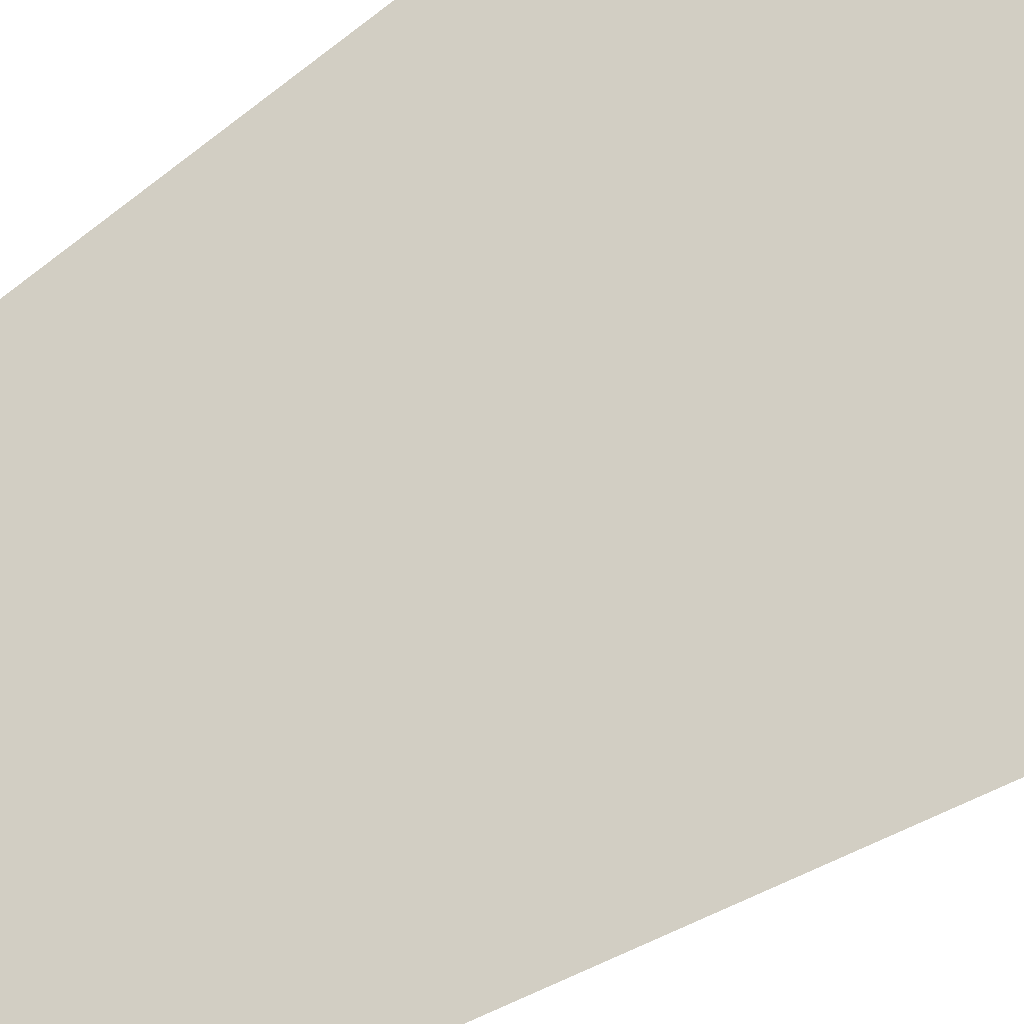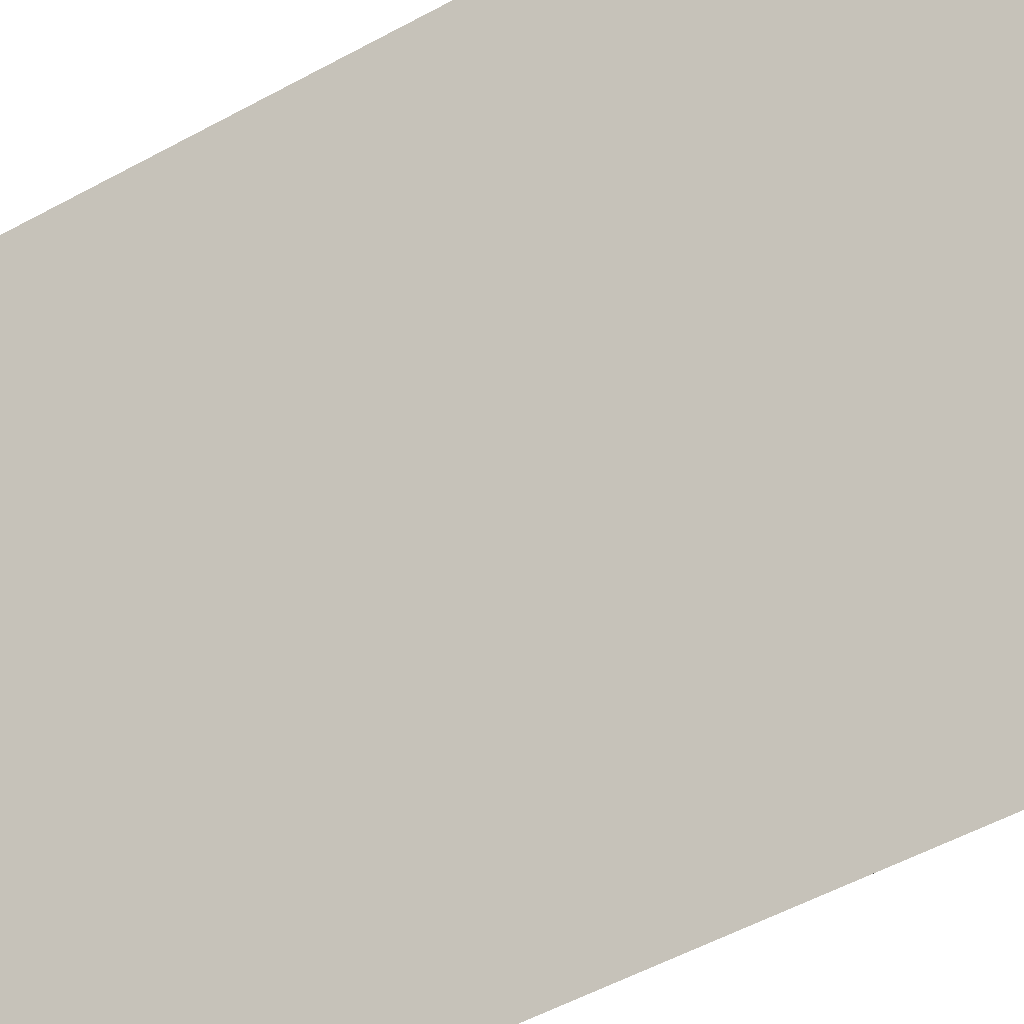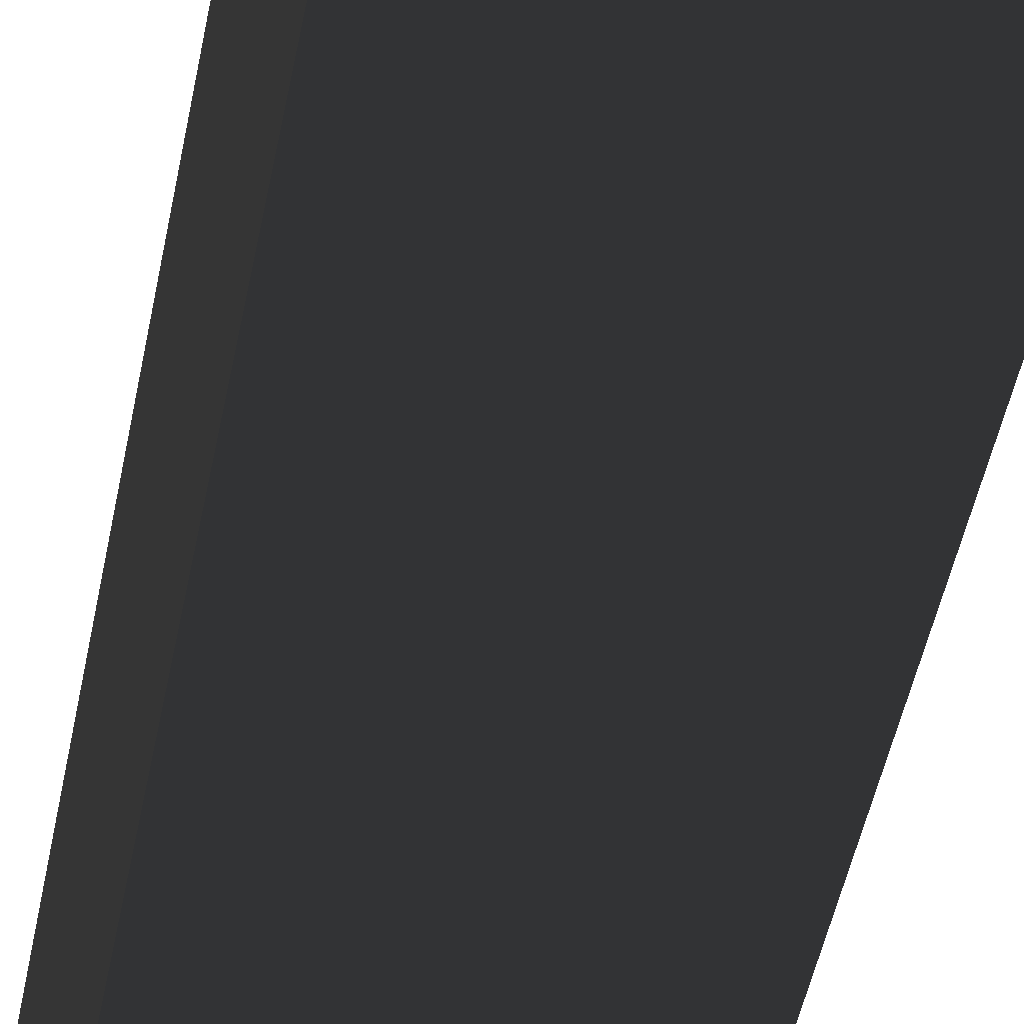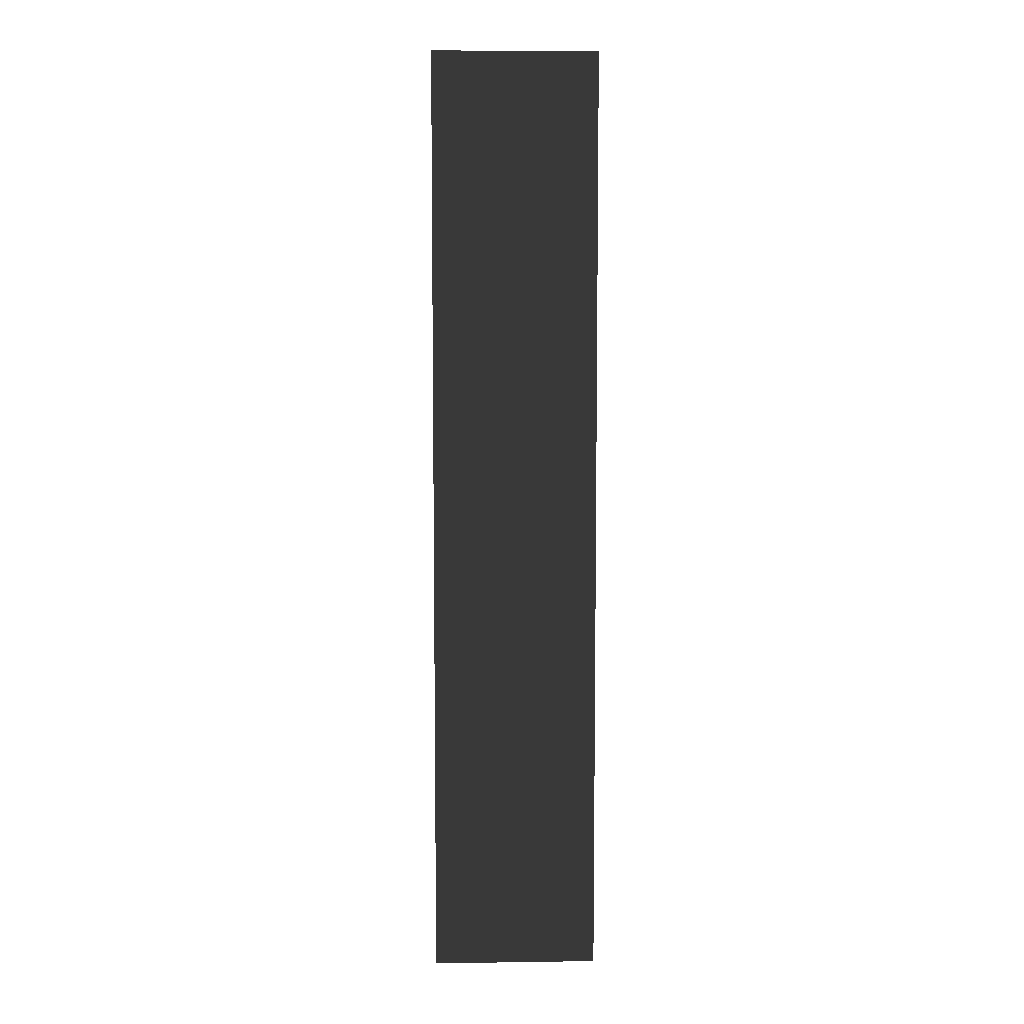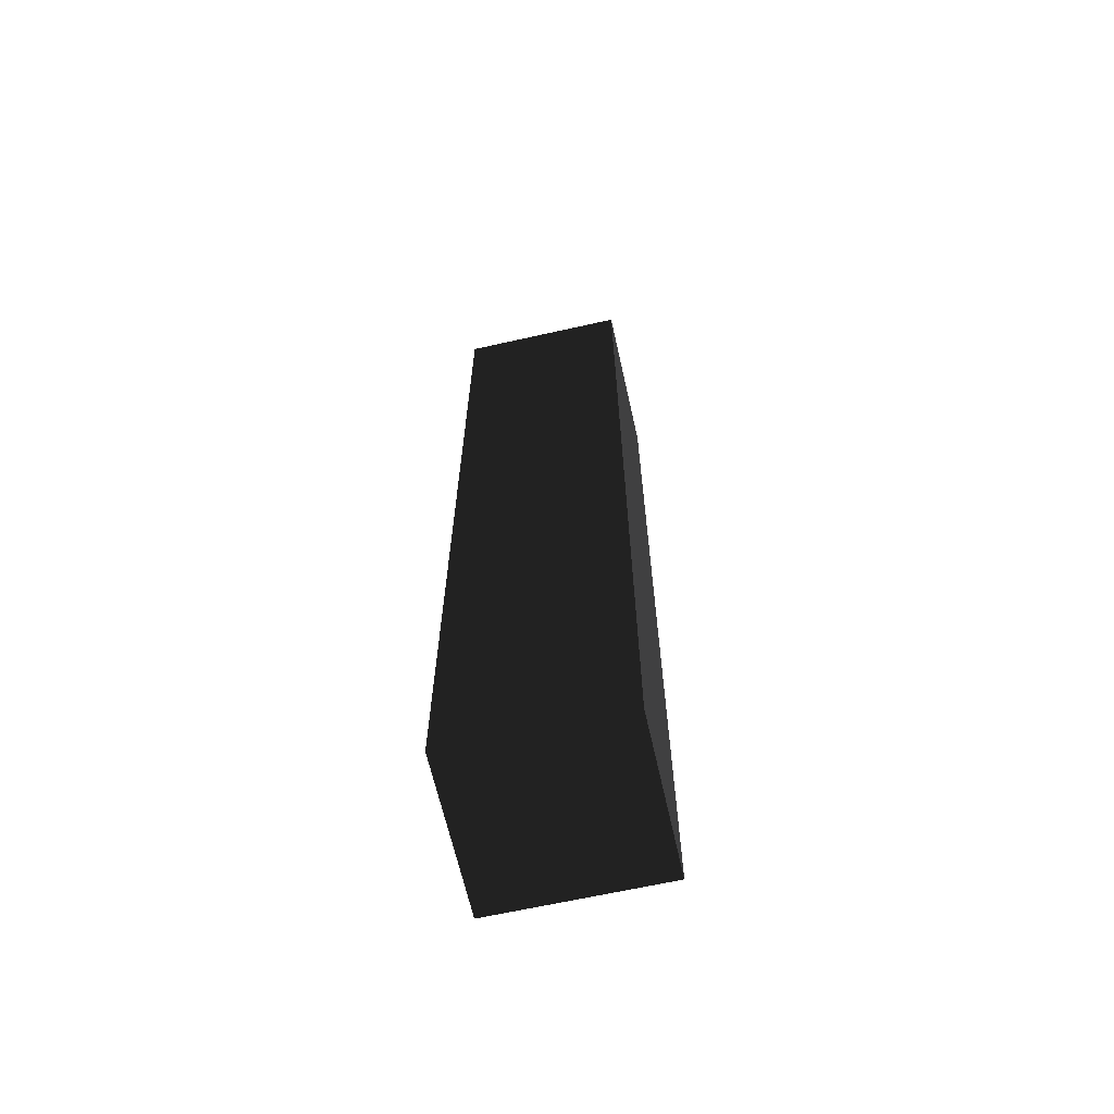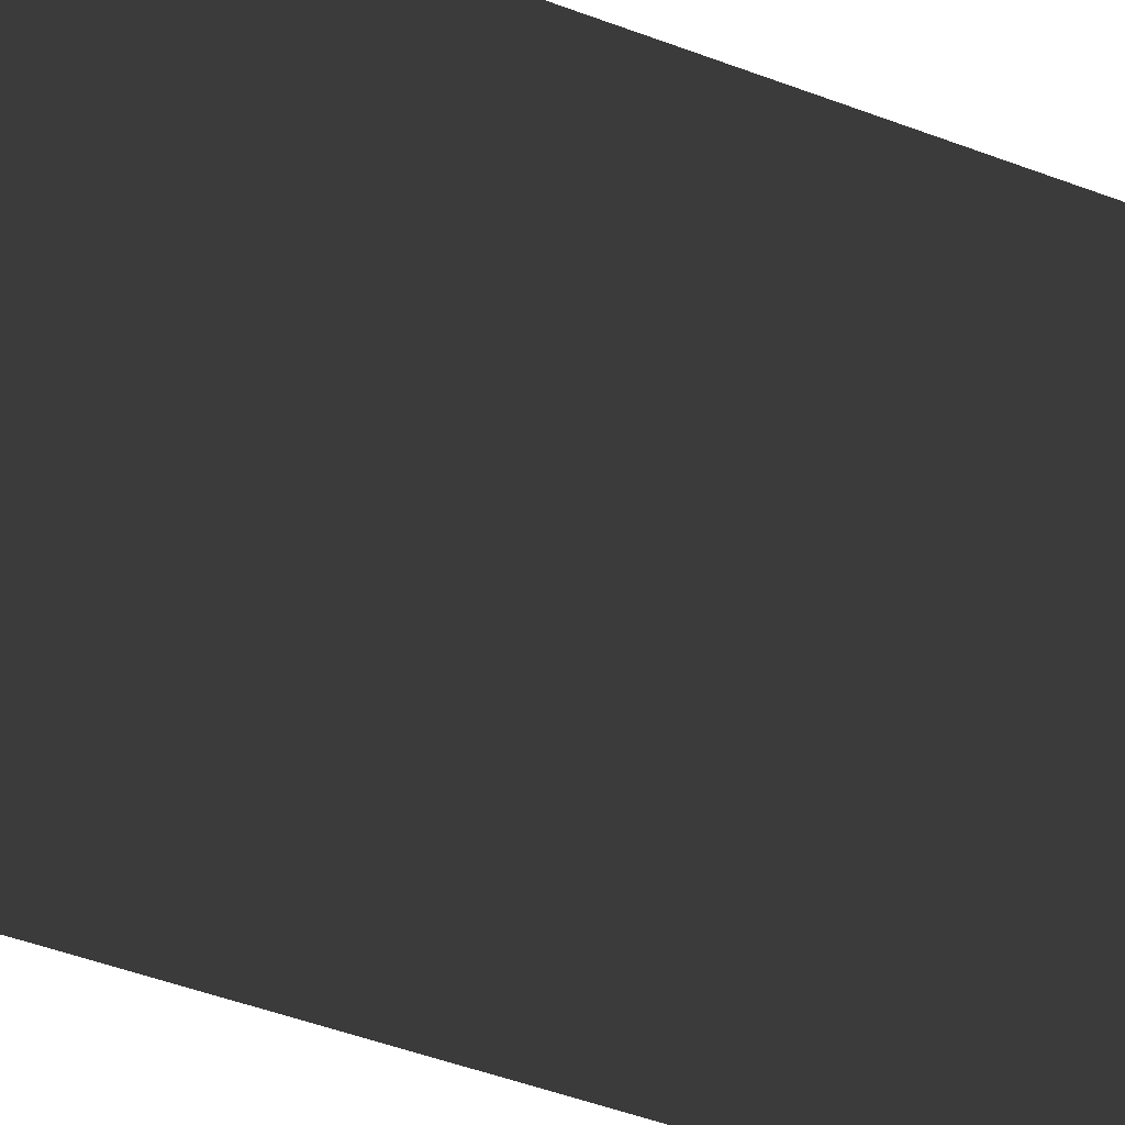
<metadata>
{"format":"obj","ext":"obj","renderer":"f3d","projection":"perspective","resolution":1024,"background":"white","views":[{"elev":-14.2,"azim":-22.8,"up":"+Y"},{"elev":-33.1,"azim":-49.3,"up":"+Y"},{"elev":-35.1,"azim":171.5,"up":"+Y"},{"elev":7.1,"azim":177.7,"up":"+Z"},{"elev":-65.3,"azim":12.7,"up":"+Z"},{"elev":-32.0,"azim":-120.8,"up":"+Y"}]}
</metadata>
<code>
v  1.844 -1.708 -10.42
v  1.844 -1.708 10.42
v  -1.844 -1.708 10.42
v  -1.844 -1.708 -10.42
v  1.844 1.708 -10.42
v  -1.844 1.708 -10.42
v  -1.844 1.708 10.42
v  1.844 1.708 10.42
g Box054
f -8 -7 -6 -5
f -4 -3 -2 -1
f -1 -2 -6 -7
f -4 -1 -7 -8
f -3 -4 -8 -5
f -2 -3 -5 -6

</code>
